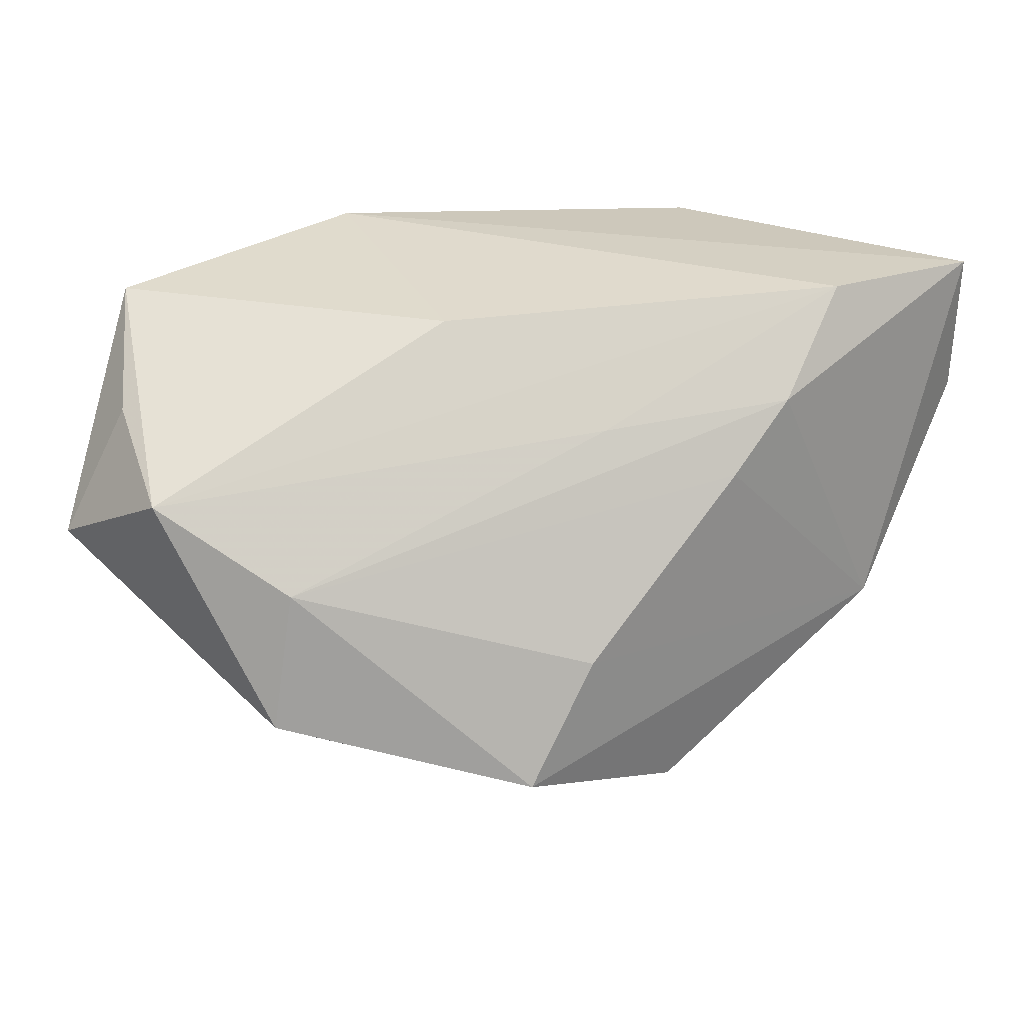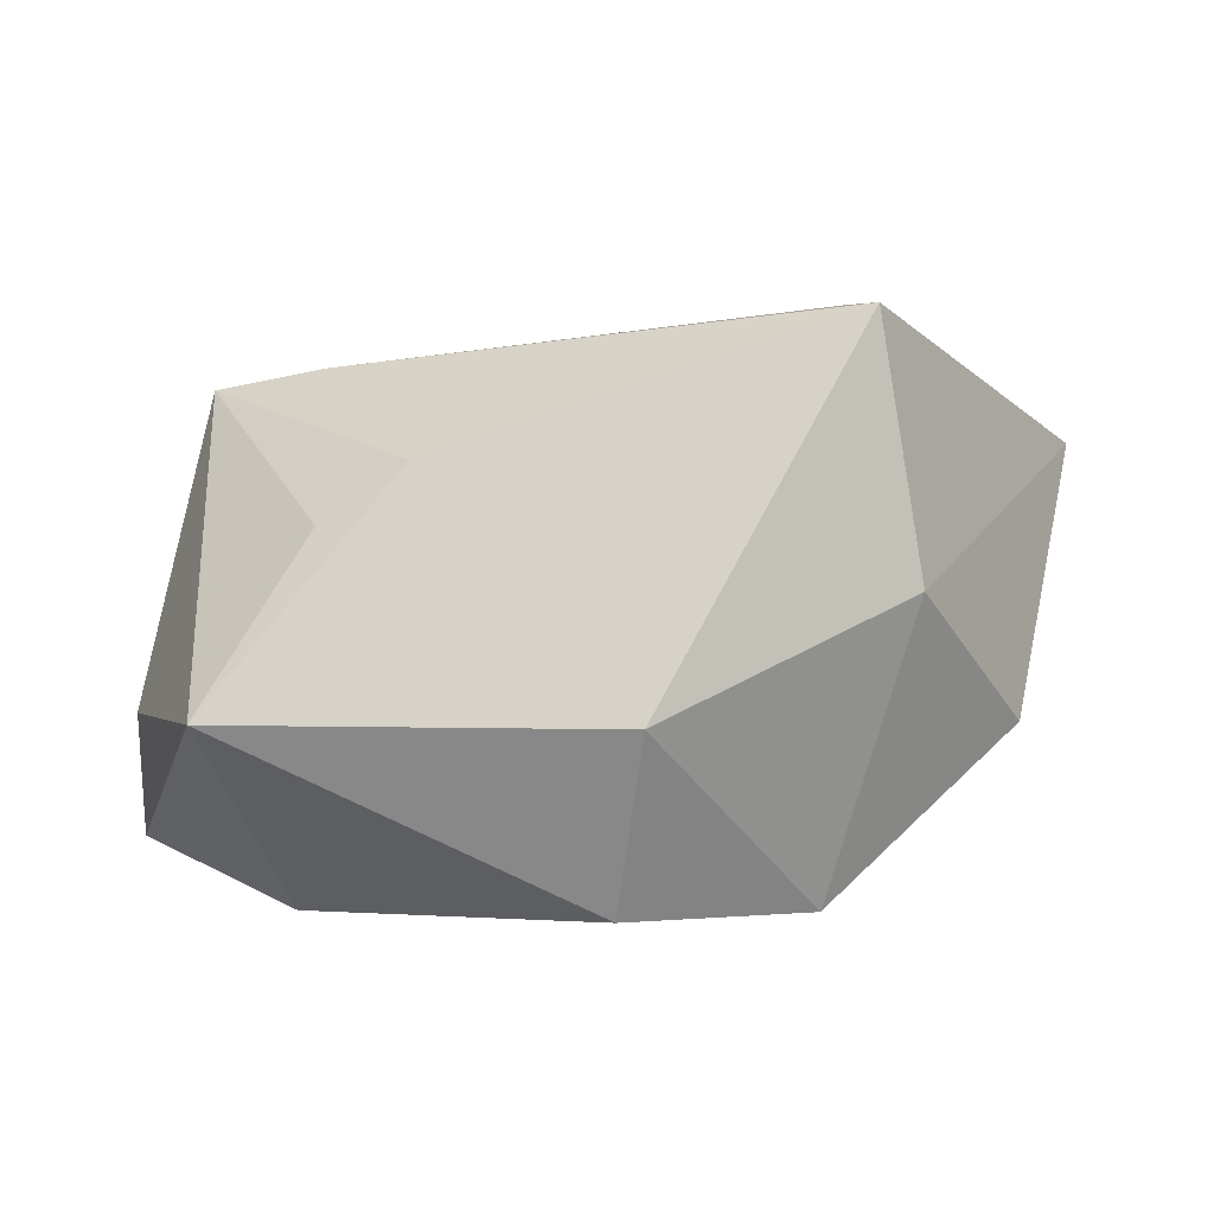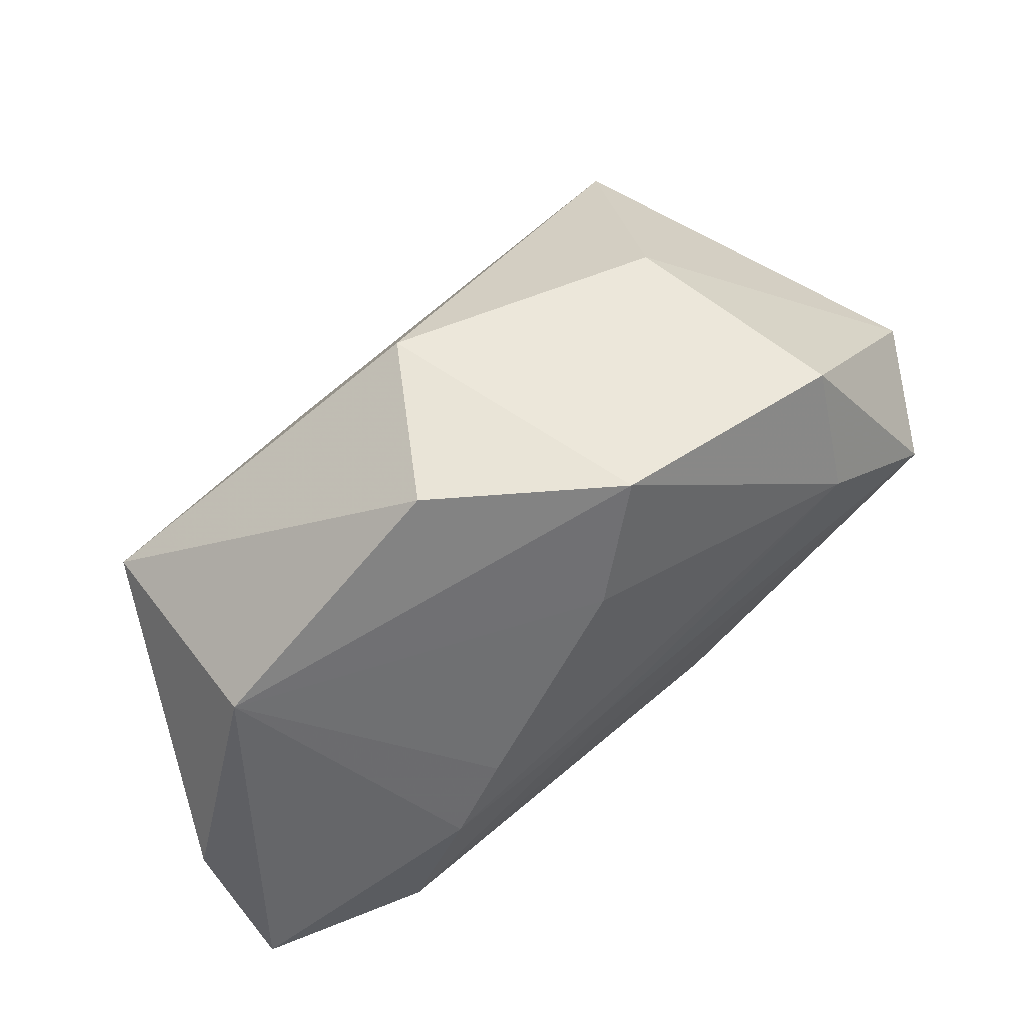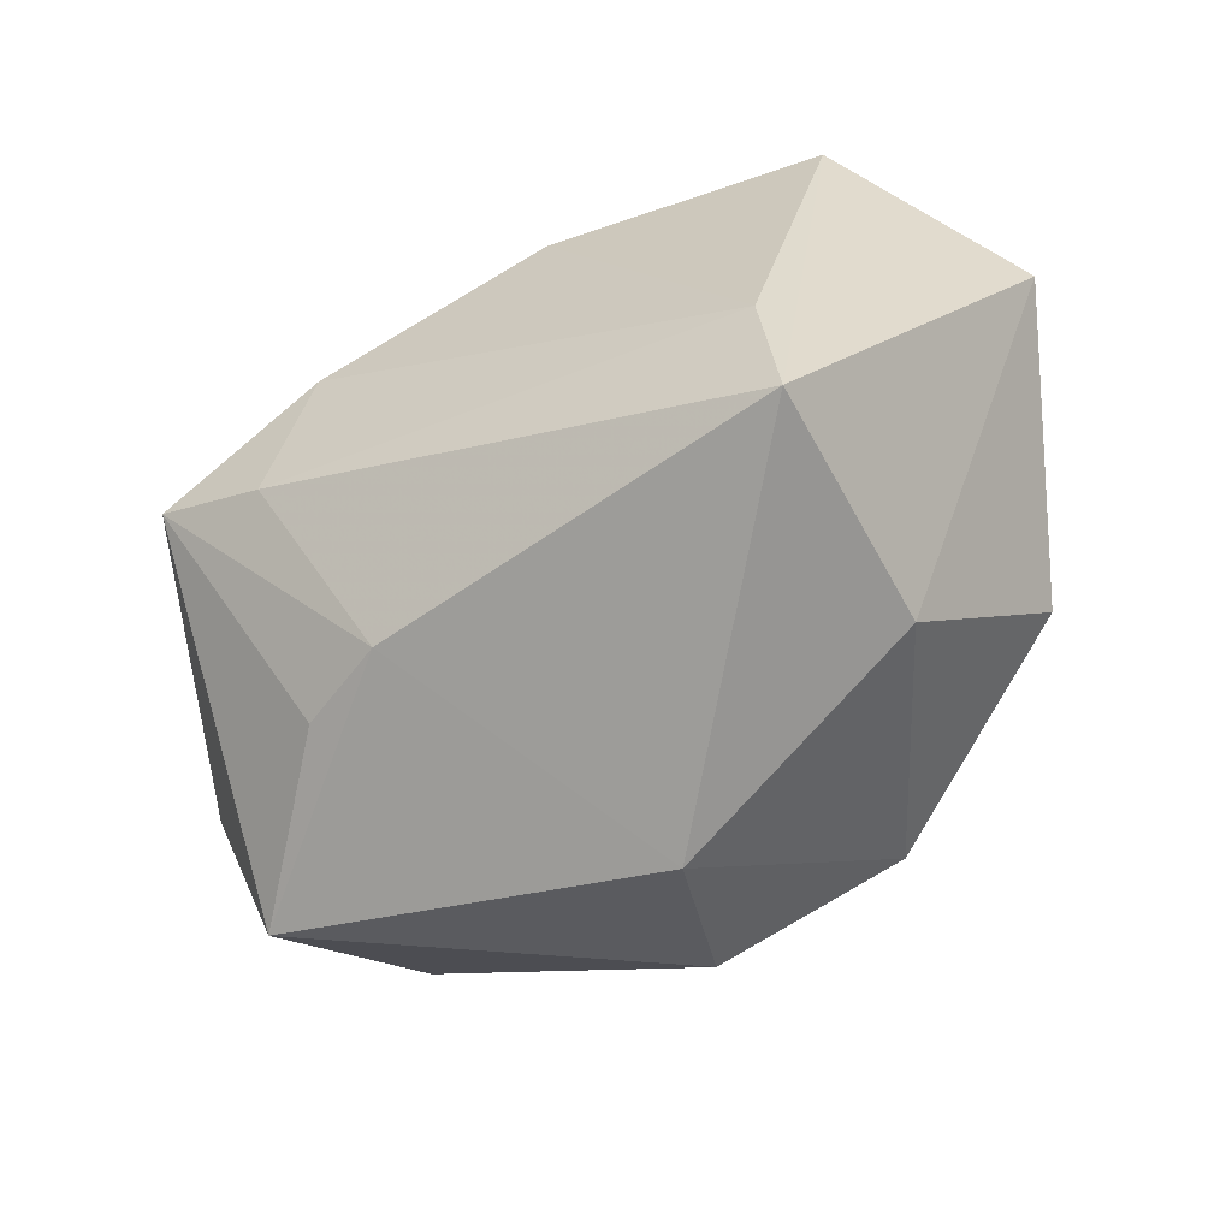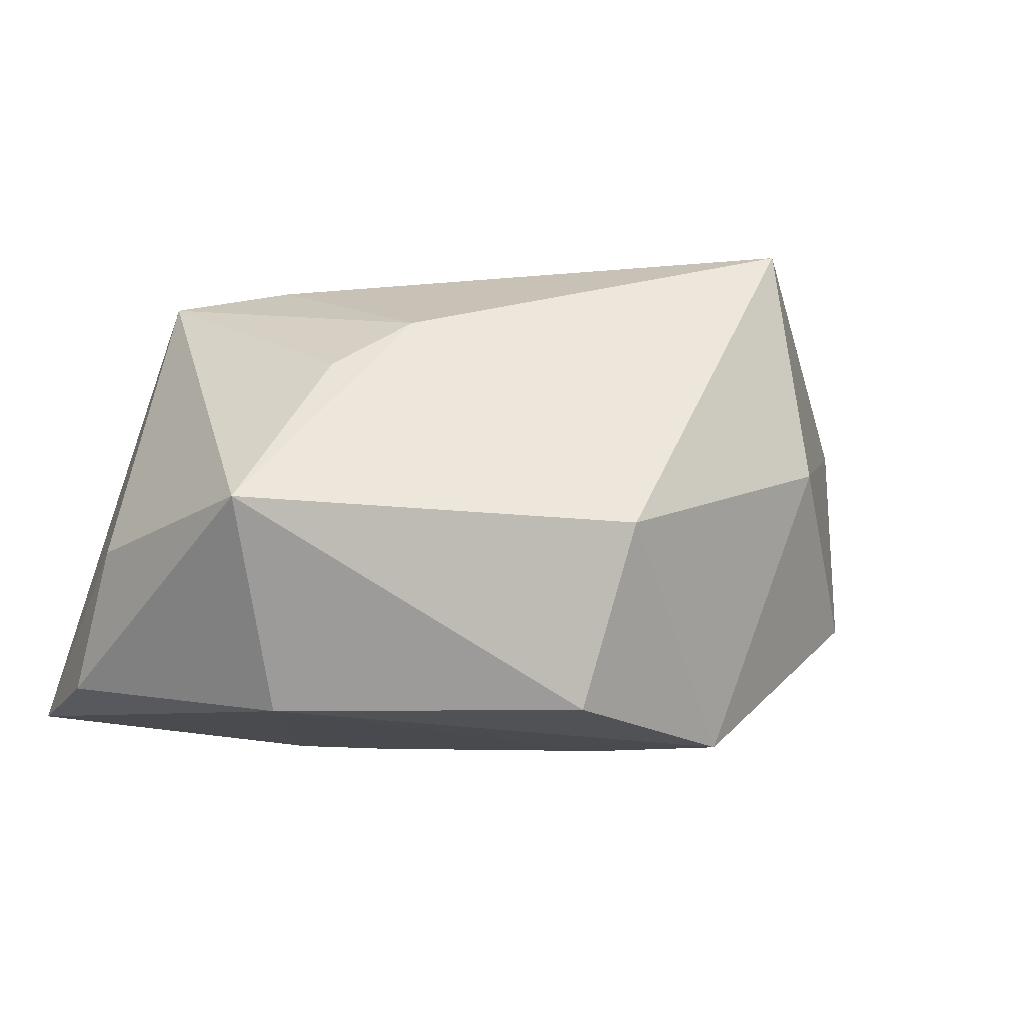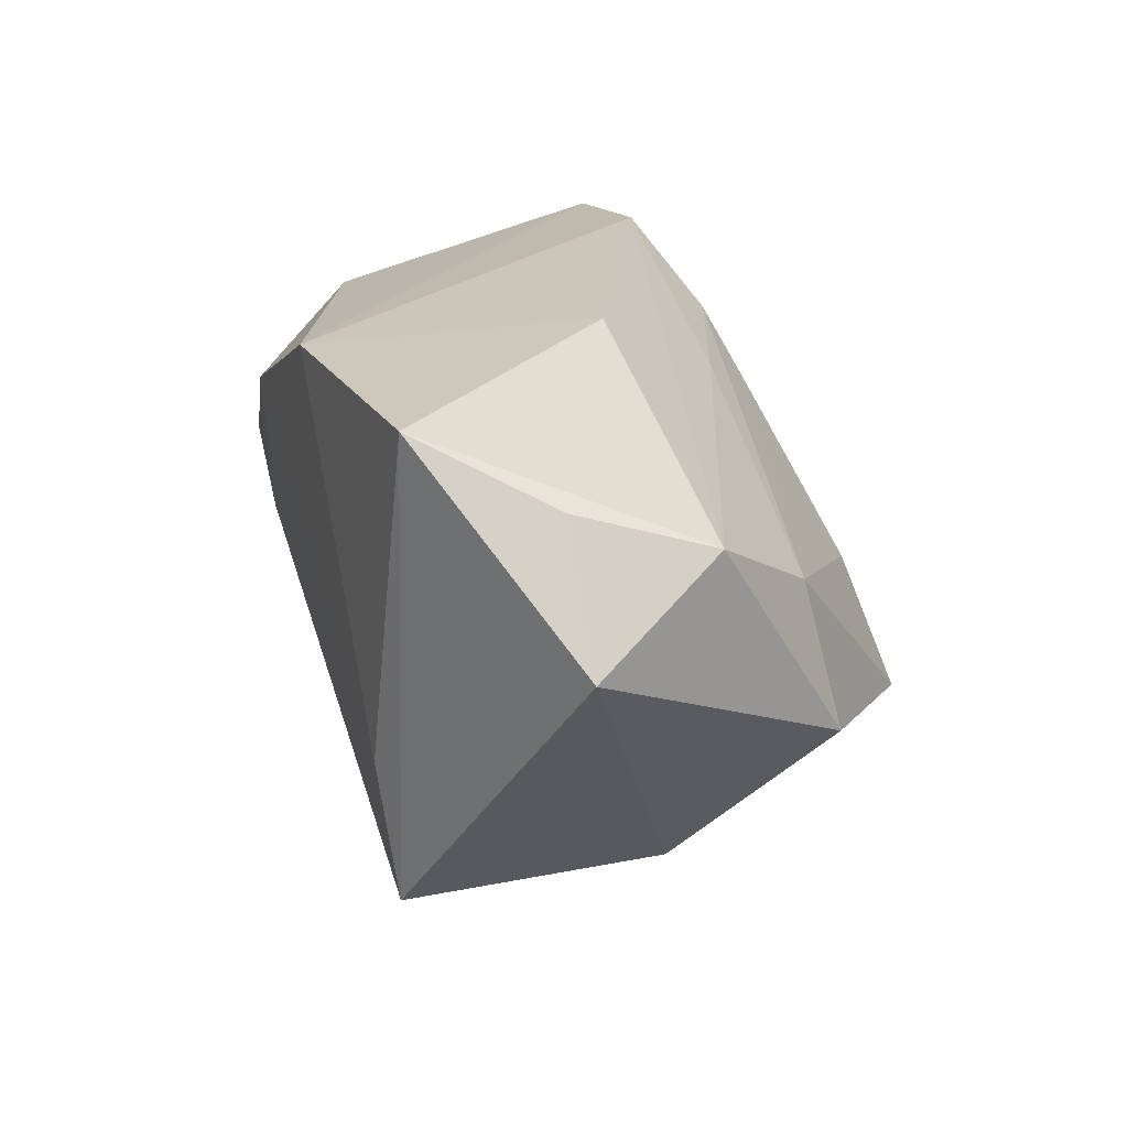
<metadata>
{"format":"obj","ext":"obj","renderer":"f3d","projection":"perspective","resolution":1024,"background":"white","views":[{"elev":35.8,"azim":142.1,"up":"+Y"},{"elev":-1.1,"azim":-1.7,"up":"+Z"},{"elev":-61.0,"azim":29.3,"up":"+Z"},{"elev":-62.0,"azim":18.9,"up":"+Y"},{"elev":-20.8,"azim":-21.2,"up":"+Z"},{"elev":21.7,"azim":67.2,"up":"+Y"}]}
</metadata>
<code>
v -0.02403 -0.01917 0.0062
v 0.02111 -0.01313 -0.02839
v -0.04295 0.008073 -0.02289
v 0.01226 -0.002221 -0.02704
v -0.0246 -0.002226 0.022
v -0.04239 -0.0009384 -0.01061
v -0.007775 0.0116 -0.02534
v 0.01099 0.02529 -0.0008251
v -0.01577 -0.01999 0.01193
v -0.0436 0.02297 -0.02221
v 0.04018 0.01804 0.01512
v 0.02401 -0.009715 0.02718
v -0.01952 0.01394 0.02433
v -0.01554 0.01724 -0.0244
v 0.03248 0.02425 0.0268
v -0.03464 -0.02303 -0.01117
v 0.002361 0.01658 -0.0165
v -0.02634 -0.01021 -0.02839
v 0.02508 -0.02383 0.02542
v 0.00228 -0.02182 -0.02839
v 0.02921 -0.02223 0.0003771
v 0.004402 -0.03088 -0.01135
v 0.04426 0.01451 0.002716
v 0.04061 -0.006392 -0.01136
v 0.03649 0.007033 -0.009295
v 0.04777 0.0058 0.01574
v -0.03202 0.01961 0.01105
v 0.004349 0.02406 0.02678
v -0.02574 0.02529 -0.02033
v -0.03569 0.003109 0.02044
f 15 19 26
f 10 18 3
f 21 22 2
f 21 19 22
f 26 19 21
f 11 15 26
f 26 23 11
f 11 23 15
f 15 23 8
f 8 28 15
f 30 10 6
f 6 10 3
f 2 22 20
f 20 18 2
f 16 20 22
f 18 20 16
f 16 1 30
f 30 6 16
f 3 18 16
f 16 6 3
f 24 21 2
f 26 21 24
f 2 25 24
f 24 23 26
f 24 25 23
f 19 15 12
f 15 28 12
f 28 13 12
f 18 10 14
f 10 28 29
f 28 8 29
f 29 14 10
f 29 8 23
f 1 16 9
f 30 1 9
f 22 19 9
f 9 16 22
f 5 13 30
f 30 9 5
f 5 9 19
f 19 12 5
f 5 12 13
f 27 28 10
f 27 13 28
f 27 10 30
f 30 13 27
f 4 25 2
f 2 18 4
f 23 25 17
f 25 14 17
f 17 29 23
f 14 29 17
f 7 14 25
f 25 4 7
f 18 14 7
f 7 4 18

</code>
